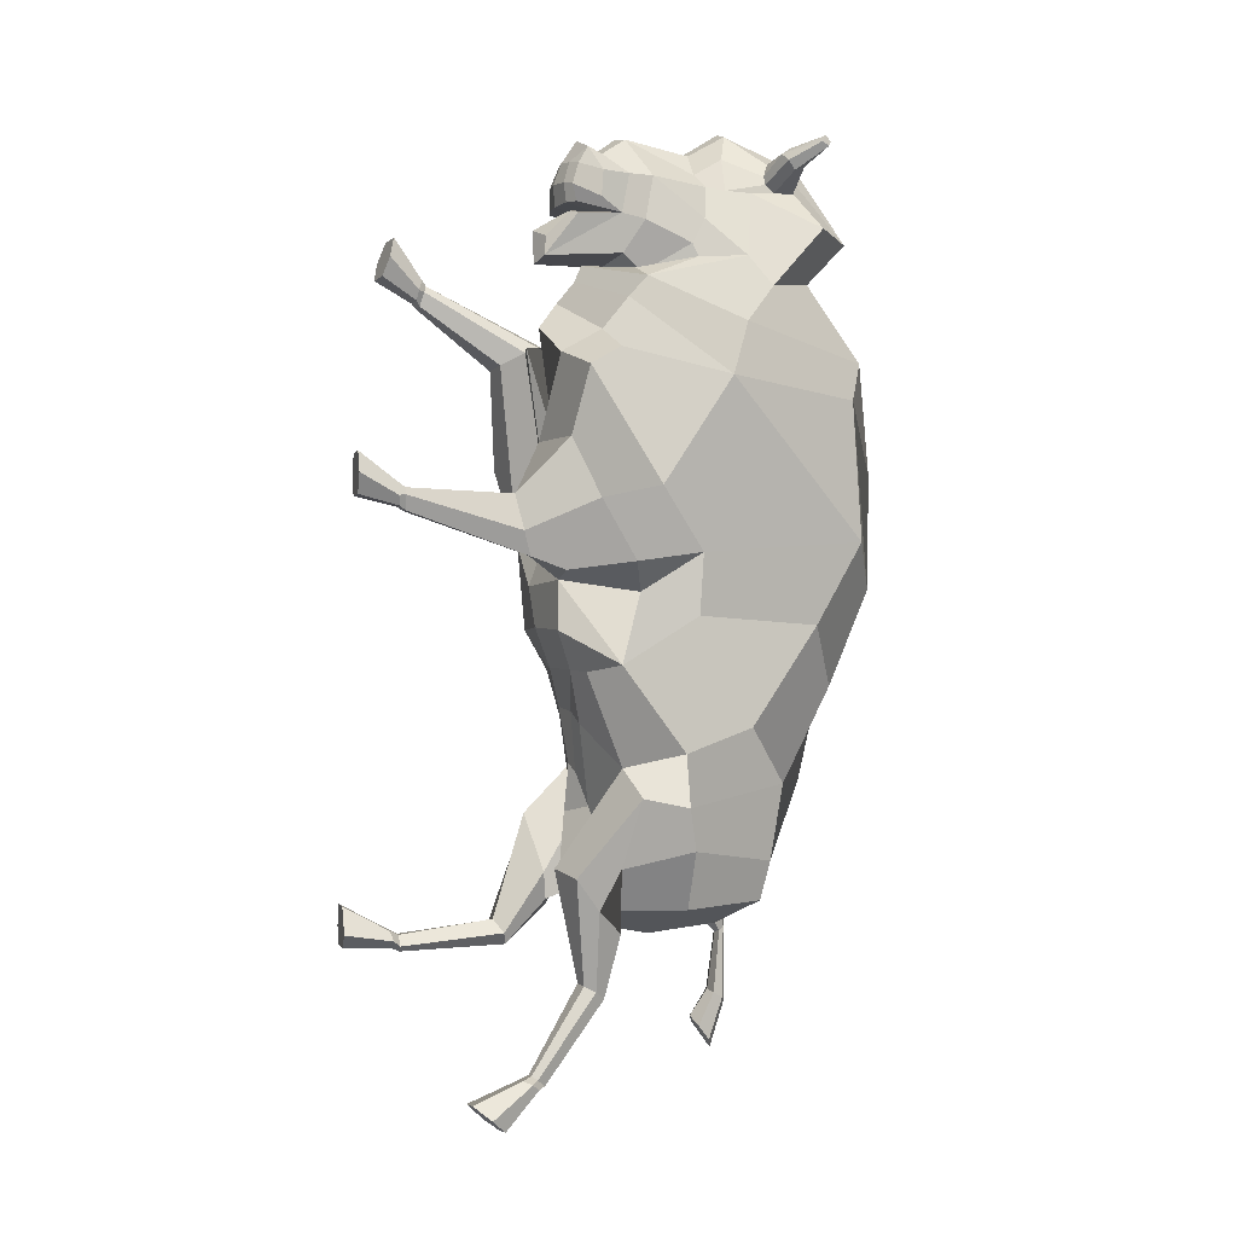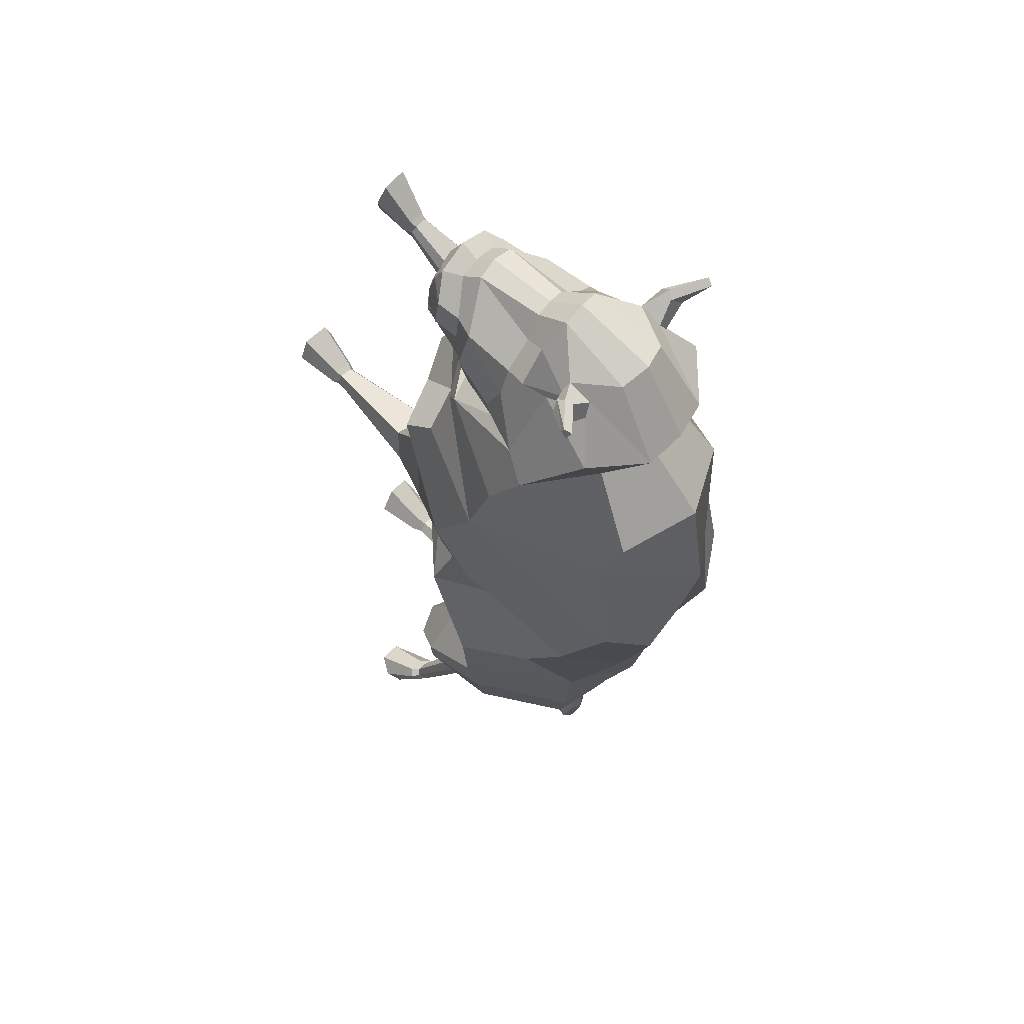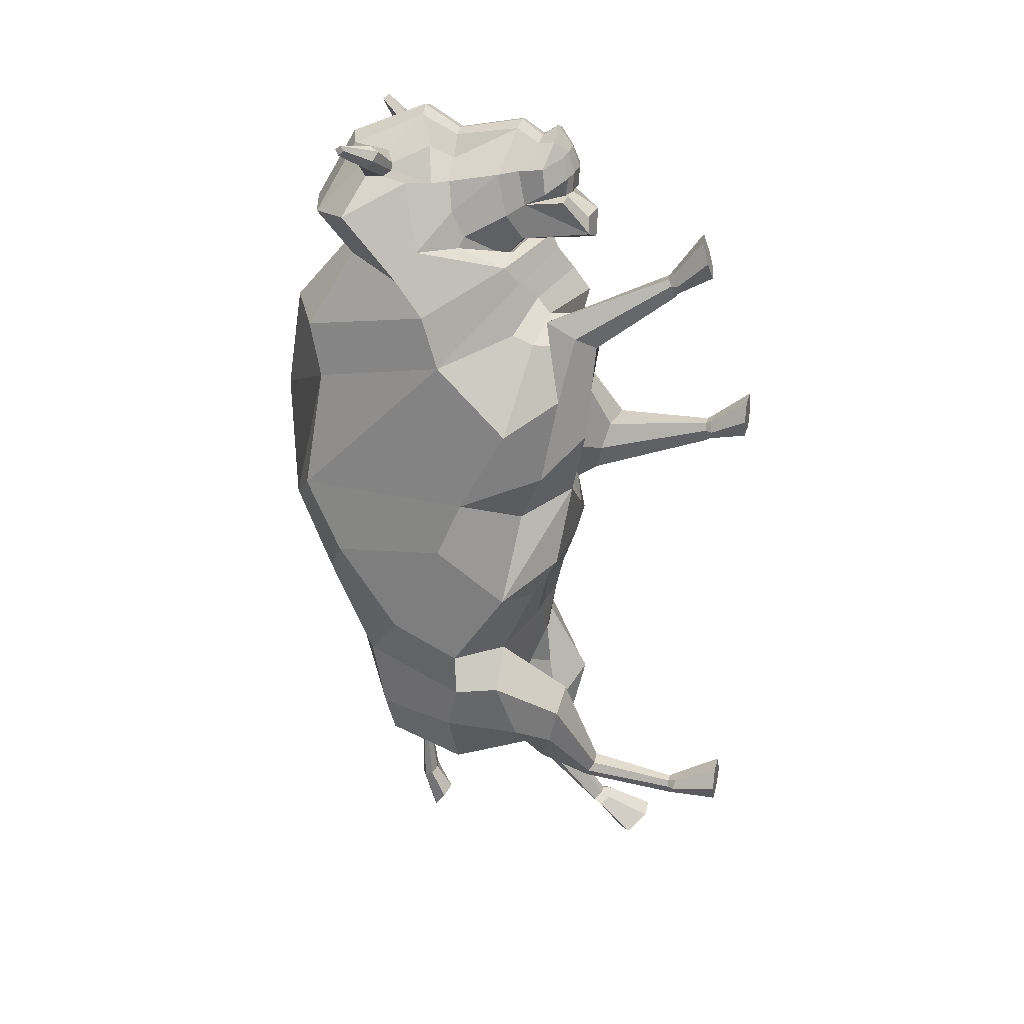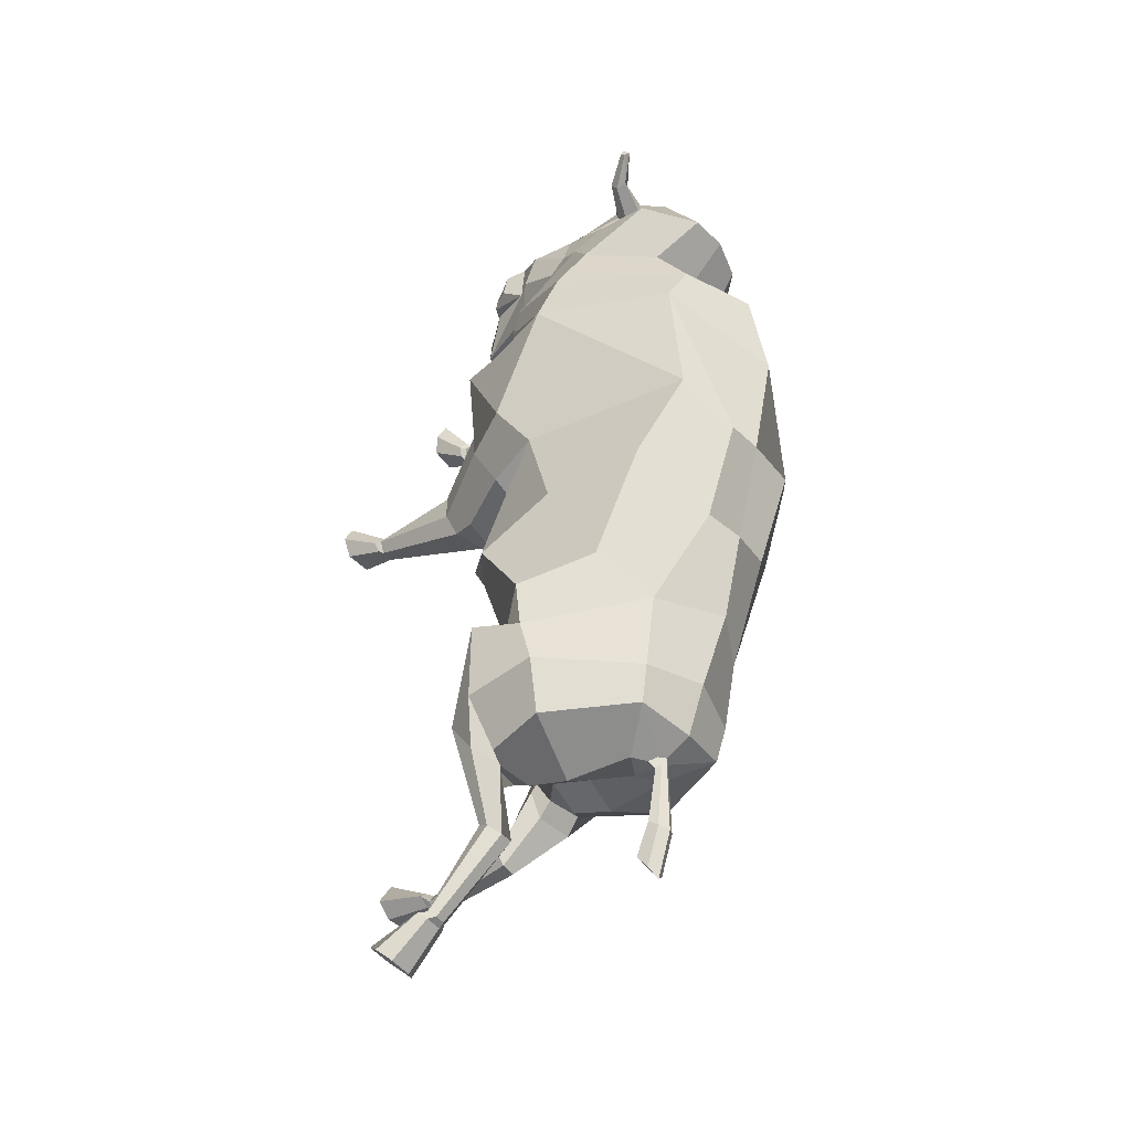
<metadata>
{"format":"obj","ext":"obj","renderer":"f3d","projection":"perspective","resolution":1024,"background":"white","views":[{"elev":-0.8,"azim":75.4,"up":"+Z"},{"elev":57.5,"azim":133.3,"up":"+Z"},{"elev":26.6,"azim":-75.9,"up":"+Z"},{"elev":-41.3,"azim":128.1,"up":"+Z"}]}
</metadata>
<code>
g comp_bison_rig:skinCluster1Set comp_bison_rig:tweakSet1
v -4.039 174 202.9
v -3.266 184.8 242
v -3.629 165.9 168.6
v -3.791 154.5 143.3
v -3.703 103.9 124.4
v -4 123.6 117.8
v -3.908 147.4 124.3
v -3.701 75.69 195.8
v -3.635 72.29 209.9
v -4.175 67.06 224.2
v -2.286 187.3 320.6
v 7.217 81.16 352.3
v 8.283 65.61 329.5
v -2.582 87.9 129
v -2.385 75.71 139.8
v -2.55 73.78 290.7
v -4.559 64.84 238.8
v -0.5099 177.4 363.5
v 1.196 161.5 390.7
v 6.71 89.34 351.2
v 7.777 85.54 391.9
v 3.844 132.5 402.4
v 6.424 94.85 346.9
v 6.996 88.99 352.3
v 8.375 79.24 396.3
v 9.186 63.55 351.7
v 8.775 71.2 372.1
v 7.319 87.61 369
v 9.364 63.15 363.4
v 8.53 73.72 369.9
v -3.801 79.22 175.4
v 7.146 93.7 398
v 8.916 70.67 380
v -3.959 137.4 119.2
v -3.987 130.9 116.9
v -3.973 137.5 116.6
v -3.996 133.9 113.9
v -4.118 137.6 89.19
v -4.112 131.1 93.11
v -4.222 132.1 71.9
v -4.178 124.5 83.62
v 8.765 73.53 387.8
v -3.163 193.5 280.7
v 7.832 72.08 338.3
v 0.4187 163.5 348
v -3.894 77.63 158.4
v 4.938 118.6 393.6
v 7.357 78.72 346.4
v -4.358 73.36 262.1
v 36.97 116.3 228
v 37.65 158.7 224.8
v 34.13 136.3 189.2
v 45.77 108.9 180.7
v 40.88 87.63 211
v 32.72 177.2 254.3
v 48.97 99.85 272.1
v 20.83 151.7 168.8
v 20.07 147.2 141.3
v 43.89 86.49 141.9
v 53.32 123.5 309.7
v 18.53 144 127.2
v 27.88 78.15 208.5
v 40.32 93.03 246.5
v 46.78 114.7 249.5
v 39.81 80.7 268
v 39.78 76.74 313.6
v 30.62 72.21 289.7
v 48.87 130 328.8
v 27.71 178.2 318
v 34.26 98.4 345.4
v 21.6 70.6 319.8
v 12.64 89.3 119
v 28.75 82.52 126.1
v 29.08 70.81 243.6
v 40.75 132.6 352.7
v 15.26 177.2 362.4
v 27.5 137.8 377
v 12.54 159.7 388.5
v 33.77 116.7 352.8
v 28.9 127.9 377.1
v 26.04 96.13 349.3
v 31.24 98.39 365.4
v 28.92 101.8 381.1
v 16.04 86.67 390.6
v 12.06 132.7 400
v 26.35 98.48 347.8
v 24.15 92.24 354.5
v 42.51 113.3 147.1
v 10.46 104.7 115.9
v 25.3 91.48 368.4
v 20.17 80.51 392.1
v 15.23 66.12 354.1
v 23.44 75.62 372
v 21.79 76.61 368.4
v 29.67 90.49 175.4
v 6.241 66.11 289.4
v 10.76 80.59 124.1
v 17 70.67 240.7
v 36.46 148.9 387.6
v 41.7 162.5 393.5
v 43.07 160.1 395.3
v 28.15 -0.4187 275.9
v 24.46 -0.4159 283.5
v 24.46 -0.4241 268.8
v 37.54 43.51 57.93
v 33.95 37.27 62.68
v 34.41 48.47 53.31
v 13.69 -0.416 283.4
v 13.69 -0.4239 268.8
v 24.91 36.87 61.75
v 25.38 48.05 52.38
v 7.806 85.09 157
v 19.31 43.81 55.1
v 23.36 145.1 388.3
v 25.28 143.9 380.7
v 24.32 147.4 378
v 22.74 153.8 384.2
v 15.39 95.11 396.2
v 34.13 162.5 364.6
v 5.718 129 118
v 28 83.53 373.2
v 21.83 74.64 378.4
v 31.1 96.53 236.2
v -0.8506 135.9 118.6
v 0.5216 132.6 117.5
v -2.054 136.6 116
v -0.8776 134.7 114.5
v -0.1486 135.6 90.34
v 0.7778 132.1 92.44
v -0.1701 130.6 75.29
v 0.5185 126.6 80.49
v 26.77 84.46 382.8
v 20.83 77 386.1
v 20.45 129 389.9
v 25.46 143.3 383.6
v 43.25 159.1 393.3
v 43.41 161.2 391.5
v 25.12 154.3 378
v -0.03007 73.35 261.7
v 10.83 -0.4188 275.9
v 33.99 173.5 304.1
v 22.85 85.03 328
v 14.94 75.04 387.2
v 17.08 72.53 379.5
v 18.42 73.12 372.3
v 16.21 90.52 368.3
v 16.8 74.99 369.8
v 15.1 66.69 361
v 32.54 150.9 392.6
v 32.67 147.5 390.3
v 35.84 151.3 384.2
v 35.11 155.1 385.7
v 30.37 152.9 390
v 50.15 92.37 166.1
v 45.08 110.5 162.2
v 36.8 111.8 126.7
v 36.55 72.63 138.3
v 35.4 80.95 126.9
v 29.78 89.92 118.4
v 17.97 80.02 119.2
v 14.06 76.73 127.2
v 24.86 67.54 140.8
v 31.27 55.19 69.76
v 24.82 54.95 69.04
v 20.62 57.82 67.15
v 24.87 60.58 65.82
v 31.42 60.81 66.45
v 33.66 58.14 68.66
v 44.07 140.7 341.9
v 21.96 160.6 346.3
v 26.56 81.98 98.12
v 25.73 77.78 100.1
v 24.17 59.29 248.4
v 27.4 56.38 257.1
v 24.85 53.67 269.8
v 22.85 85.64 94.99
v 22.93 15.95 269.1
v 21.34 16.29 271.6
v 21.35 16.25 263.7
v 30.9 60.39 69.68
v 29.37 58.59 71.03
v 29.54 63.14 67.31
v 19.79 76.97 100.5
v 10.74 56.07 269.4
v 16.87 85.04 95.32
v 16.09 16.33 271.5
v 10.18 61.35 249.3
v 16.09 16.27 263.7
v 25.44 58.35 70.68
v 25.6 62.97 66.9
v 8.008 59 259
v 14.47 15.93 268.9
v 14.1 81.67 98.05
v 22.98 61.25 67.92
v 22 14.12 273
v 15.11 14.12 272.8
v 13.14 13.56 268.7
v 15.1 14.35 265.2
v 22 14.34 265.2
v 24.26 13.64 268.7
v 26.24 93.9 382
v 14.2 78.89 190.3
v 2.443 85 160.6
v 11.46 119.2 392.4
v 17.51 119.8 384.5
v 28.65 120.8 378.1
v 31.59 119.7 366.6
v 33.64 114.6 357.4
v 2.834 80.12 173.1
v 4.549 78.08 194.4
v 14.51 186.1 237.9
v 12.74 172.1 203.1
v 13.26 75.73 209.2
v 23.03 69.04 223
v 31.01 92.47 338.4
v 37.7 88.2 320.2
v -45.66 116.6 228.5
v -45.82 159 225.4
v -42 137.1 189.4
v -50.95 108.4 182.3
v -49.95 87.95 211.6
v -37.86 175 251
v -48.4 87.61 284.9
v -28.7 152.2 168.9
v -27.84 147.2 141.4
v -44.72 83.54 145.4
v -46.48 114.9 310.9
v -26.17 143.7 127.4
v -35.13 78.31 208.8
v -41.34 73.92 265
v -50.09 105.3 253.6
v -38.11 67.99 297.8
v -29.04 80.39 317.6
v -29.86 73.45 318.2
v -42.74 122.1 330
v -30.32 173.2 318.7
v -22.54 93.5 346.1
v -10.1 77.87 324.4
v -14.87 88.38 122.6
v -27.51 80.08 131.2
v -32.36 57.86 281.8
v -34 126.1 353.6
v -16.19 172.9 361.7
v -23.11 133.5 377.7
v -9.722 157.8 388.8
v -24.3 111.7 353.5
v -20.65 123.6 377.7
v -13.29 92.73 349.7
v -18.18 94.12 366
v -16.09 97.88 381.6
v -0.5854 85.23 390.8
v -4.334 131.3 400.2
v -13.81 95.01 348.3
v -10.4 89.26 354.9
v -48.59 112.1 148
v -15.94 104.1 117.4
v -11.07 88.34 368.8
v -3.561 78.46 392.4
v 2.855 65.05 354.3
v -6.433 73.04 372.3
v -5.065 74.29 368.7
v -32.16 91.87 179.7
v -6.258 64.29 324.5
v -10.68 80.17 129.4
v -23.69 64.74 254.3
v -32.06 143.4 388.2
v -39.02 155.8 394.1
v -40.09 153.2 395.8
v -25.37 13.26 355.3
v -22.09 15.92 362.7
v -21.32 11.67 348.6
v -26.24 -0.3971 117.5
v -22.86 -0.397 125.4
v -22.86 -0.3987 110.8
v -11.38 17.26 362.7
v -10.61 13.04 348.7
v -13.75 -0.397 125.5
v -13.75 -0.3987 110.9
v -13.42 85.58 158.8
v -7.791 -0.3981 116
v -18.36 141.3 389.2
v -19.96 139.8 381.6
v -19.45 143.4 378.8
v -18.85 149.9 385.1
v -1.263 93.67 396.4
v -33.34 156.6 365.3
v -13.62 129 118.1
v -12.25 80.05 373.7
v -4.525 72.36 378.7
v -35.57 83.36 244.8
v -7.081 135.9 118.6
v -8.481 132.6 117.5
v -5.903 136.6 116
v -7.104 134.7 114.5
v -8.084 135.6 90.38
v -9.004 132.2 92.49
v -8.245 130.7 75.33
v -8.898 126.6 80.54
v -10.97 81.2 383.2
v -3.755 74.88 386.4
v -12.22 126.2 390.3
v -20.16 139.3 384.7
v -40.09 152.2 393.8
v -40.49 154.3 392
v -21.18 150.1 378.8
v -8.693 73.38 261.7
v -8.133 15.45 355.5
v -32.88 168.3 297.6
v -10.8 82.81 330.9
v 2.405 73.96 387.4
v 0.5423 71.1 379.7
v -1.05 71.44 372.5
v -1.954 88.96 368.6
v 0.1661 73.55 370
v 3.051 65.65 361.2
v -28.41 145.7 393.2
v -28.03 142.3 390.9
v -31.71 145.6 384.7
v -31.3 149.5 386.4
v -26.31 147.9 390.8
v -51.27 90.23 169.7
v -48.68 108.4 164.2
v -42.1 109.9 127.8
v -33.2 67.99 150
v -31.79 71.39 135
v -26.33 76.14 123.4
v -13.55 73.09 126.3
v -10.09 71.67 136.3
v -21.63 66.7 156.9
v -21.73 16.75 116.3
v -15.22 16.75 116.3
v -10.97 17.6 113
v -15.18 17.9 109.9
v -21.79 17.82 109.9
v -24.13 17.55 113.3
v -39.15 133.5 343
v -20.46 156.9 346.8
v -21.17 55.78 114.6
v -20.18 53.51 118.6
v -27.03 55.21 318.1
v -30.79 63.05 322.2
v -28.82 74.98 327.6
v -17.49 57.44 110
v -21.73 27.5 344.1
v -20.32 28.73 346.4
v -19.9 26.43 338.9
v -21.59 20.06 112.3
v -20.12 20.1 114.6
v -20.11 20.17 108.7
v -14.23 53.77 119.6
v -14.09 70.14 325.7
v -11.52 57.8 110.8
v -15.09 29.41 346.4
v -12.87 56.09 318.7
v -14.68 27.13 339
v -16.16 20.1 114.7
v -16.14 20.18 108.7
v -11.2 64.99 323.2
v -13.3 28.49 344
v -8.72 56.86 115
v -13.55 20.12 110.8
v -20.79 27 348.4
v -13.93 27.83 348.3
v -11.69 26.36 344.6
v -13.55 25.85 341
v -20.41 24.96 340.9
v -22.76 25.01 344.3
v -12.07 90.59 382.5
v -19.86 79.74 192
v -9.564 85.2 161.1
v -1.613 118.1 392.6
v -7.856 117.6 384.8
v -19.16 116.6 378.7
v -22.14 115 367.2
v -23.51 109.6 358.1
v -10.3 80.21 173.3
v -11.95 78.12 194.5
v -21.54 185.5 238.2
v -20.89 172.2 203.3
v -20.52 75.81 209.4
v -31.51 69.21 223.4
v -18.49 88.19 339
v -26.9 89.14 320
g comp_bison_rig:bison_body comp_bison_rig:bison
f 50 51 52 53 54
f 95 53 155 154
f 57 52 51 212
f 57 58 88 155
f 56 60 55 64
f 88 58 61 156
f 172 157 158 171
f 123 63 64
f 63 65 56 64
f 56 65 67 66
f 56 66 216 60
f 60 141 55
f 60 215 70 68
f 74 173 174 65 63
f 65 174 175 67
f 156 73 59 88
f 158 159 176 171
f 179 177 174 173
f 180 181 172 171
f 71 66 67 96
f 68 169 170 69
f 83 207 208 82
f 81 79 70
f 205 118 204
f 82 208 86 87
f 155 88 59 154
f 51 55 211 212
f 58 57 3 4
f 141 211 55
f 4 7 61 58
f 62 213 214 54
f 70 215 48 12
f 5 14 72 89
f 71 96 16 13
f 54 214 98
f 69 170 45 11
f 76 78 19 18
f 81 70 12 20
f 204 118 32 47
f 86 81 20 23
f 87 86 23 24
f 78 85 22 19
f 61 120 89 156
f 201 132 91 84
f 90 82 87 92
f 84 91 25 21
f 87 24 26 92
f 91 132 133
f 91 143 42 25
f 67 175 184 96
f 159 160 185 176
f 188 179 173 187
f 172 181 189 183
f 98 187 173 74
f 192 188 187 191
f 139 191 187 98
f 160 161 193 185
f 119 77 116 138
f 115 116 77 80
f 80 134 135 115
f 117 114 78 76
f 139 98 17 49
f 203 46 31 209
f 145 146 28 27
f 148 92 26 29
f 146 147 30 28
f 147 148 29 30
f 178 177 200 195
f 177 179 199 200
f 181 180 168 163
f 180 182 167 168
f 186 178 195 196
f 179 188 198 199
f 189 181 163 164
f 182 190 166 167
f 188 192 197 198
f 190 194 165 166
f 202 203 209 210
f 161 162 183 193
f 183 189 194 193
f 194 189 164 165
f 206 207 83
f 54 98 123
f 140 102 104 109
f 110 106 105 107 111 113
f 115 135 150 99
f 115 99 151 116
f 138 116 151 152
f 153 149 114 117
f 32 118 84 21
f 68 70 75 169
f 131 130 40 41
f 122 121 90 93
f 33 144 145 27
f 98 74 63 123
f 120 61 124 125
f 61 7 34 124
f 6 120 125 35
f 125 124 126 127
f 124 34 36 126
f 37 35 125 127
f 213 210 8 9
f 54 53 95 62
f 53 52 57 155
f 127 126 128 129
f 126 36 38 128
f 37 127 129 39
f 129 128 130 131
f 128 38 40 130
f 41 39 129 131
f 132 201 90 121
f 133 132 121 122
f 42 143 144 33
f 135 134 85 114
f 150 135 114 149
f 136 101 100 137
f 117 138 152 153
f 117 76 119 138
f 96 139 49 16
f 96 184 191 139
f 197 192 186 196
f 205 206 83 118
f 108 103 102 140
f 177 178 175 174
f 175 178 186 184
f 184 186 192 191
f 60 68 69 141
f 142 71 13 44
f 194 190 185 193
f 185 190 182 176
f 176 182 180 171
f 55 51 50 64
f 54 123 64 50
f 91 133 143
f 144 143 133 122
f 145 144 122 93
f 93 90 146 145
f 90 94 147 146
f 94 92 148 147
f 90 92 94
f 136 150 101
f 99 150 136
f 151 99 136 137
f 100 152 137
f 183 162 157 172
f 89 72 73 156
f 95 154 157 162
f 154 59 158 157
f 59 73 159 158
f 160 159 73 97
f 161 160 97 112
f 162 161 112 95
f 110 164 163 106
f 113 165 164 110
f 111 166 165 113
f 107 167 166 111
f 105 168 167 107
f 106 163 168 105
f 5 89 120 6
f 169 75 77 119
f 170 169 119 76
f 45 170 76 18
f 108 196 195 103
f 140 197 196 108
f 109 198 197 140
f 104 199 198 109
f 102 200 199 104
f 103 195 200 102
f 153 100 101 149
f 83 201 84 118
f 90 201 83 82
f 202 213 62 95
f 95 112 203 202
f 112 15 46 203
f 70 79 75
f 85 204 47 22
f 134 205 204 85
f 134 80 206 205
f 80 77 75 207 206
f 208 207 75 79
f 86 208 79 81
f 210 209 31 8
f 43 141 69 11
f 43 2 211 141
f 212 211 2 1
f 57 212 1 3
f 214 213 9 10
f 98 214 10 17
f 202 210 213
f 142 216 66 71
f 48 215 142 44
f 142 215 60 216
f 137 152 151
f 153 152 100
f 101 150 149
f 15 112 97 14
f 73 72 14 97
f 78 114 85
f 217 221 220 219 218
f 262 321 322 220
f 224 379 218 219
f 224 322 255 225
f 223 231 222 227
f 255 323 228 225
f 339 338 325 324
f 290 231 230
f 230 231 223 232
f 223 233 234 232
f 223 227 383 233
f 227 222 308
f 227 235 237 382
f 241 230 232 341 340
f 232 234 342 341
f 323 255 226 240
f 325 338 343 326
f 344 341 342 345
f 347 338 339 348
f 238 263 234 233
f 235 236 337 336
f 250 249 375 374
f 248 237 246
f 372 371 285
f 249 254 253 375
f 322 321 226 255
f 218 379 378 222
f 225 4 3 224
f 308 222 378
f 4 225 228 7
f 229 221 381 380
f 237 12 48 382
f 5 256 239 14
f 238 13 16 263
f 221 265 381
f 236 11 45 337
f 243 18 19 245
f 248 20 12 237
f 371 47 32 285
f 253 23 20 248
f 254 24 23 253
f 245 19 22 252
f 228 323 256 287
f 368 251 258 299
f 257 259 254 249
f 251 21 25 258
f 254 259 26 24
f 258 300 299
f 258 25 42 310
f 234 263 351 342
f 326 343 352 327
f 342 351 353 345
f 339 350 356 348
f 265 241 340 354
f 306 265 354 358
f 327 352 360 328
f 286 305 283 244
f 282 247 244 283
f 247 282 302 301
f 284 243 245 281
f 306 49 17 265
f 370 376 31 46
f 312 27 28 313
f 315 29 26 259
f 313 28 30 314
f 314 30 29 315
f 345 362 367 344
f 344 367 366 346
f 348 330 335 347
f 347 335 334 349
f 353 363 362 345
f 346 366 365 355
f 356 331 330 348
f 349 334 333 357
f 355 365 364 359
f 357 333 332 361
f 369 377 376 370
f 328 360 350 329
f 350 360 361 356
f 361 332 331 356
f 373 250 374
f 221 290 265
f 307 276 271 269
f 277 280 278 274 272 273
f 282 266 317 302
f 282 283 318 266
f 305 319 318 283
f 320 284 281 316
f 32 21 251 285
f 235 336 242 237
f 298 41 40 297
f 289 260 257 288
f 33 27 312 311
f 265 290 230 241
f 287 292 291 228
f 228 291 34 7
f 6 35 292 287
f 292 294 293 291
f 291 293 36 34
f 37 294 292 35
f 380 9 8 377
f 221 229 262 220
f 220 322 224 219
f 294 296 295 293
f 293 295 38 36
f 37 39 296 294
f 296 298 297 295
f 295 297 40 38
f 41 298 296 39
f 299 288 257 368
f 300 289 288 299
f 42 33 311 310
f 302 281 252 301
f 317 316 281 302
f 303 304 267 268
f 284 320 319 305
f 284 305 286 243
f 263 16 49 306
f 263 306 358 351
f 351 358 359 353
f 364 363 353 359
f 372 285 250 373
f 275 307 269 270
f 227 308 236 235
f 309 44 13 238
f 361 360 352 357
f 352 343 349 357
f 343 338 347 349
f 222 231 217 218
f 221 217 231 290
f 258 310 300
f 311 289 300 310
f 312 260 289 311
f 260 312 313 257
f 257 313 314 261
f 261 314 315 259
f 257 261 259
f 303 268 317
f 266 303 317
f 318 304 303 266
f 267 304 319
f 350 339 324 329
f 256 323 240 239
f 346 340 341 344
f 355 354 340 346
f 359 358 354 355
f 262 329 324 321
f 321 324 325 226
f 226 325 326 240
f 327 264 240 326
f 328 279 264 327
f 329 262 279 328
f 277 273 330 331
f 280 277 331 332
f 278 280 332 333
f 274 278 333 334
f 272 274 334 335
f 273 272 335 330
f 5 6 287 256
f 336 286 244 242
f 337 243 286 336
f 45 18 243 337
f 275 270 362 363
f 307 275 363 364
f 276 307 364 365
f 271 276 365 366
f 269 271 366 367
f 270 269 367 362
f 320 316 268 267
f 250 285 251 368
f 257 249 250 368
f 369 262 229 380
f 262 369 370 279
f 279 370 46 15
f 237 242 246
f 252 22 47 371
f 301 252 371 372
f 301 372 373 247
f 247 373 374 242 244
f 375 246 242 374
f 253 248 246 375
f 377 8 31 376
f 43 11 236 308
f 43 308 378 2
f 379 1 2 378
f 224 3 1 379
f 381 10 9 380
f 265 17 10 381
f 369 380 377
f 309 238 233 383
f 48 44 309 382
f 309 383 227 382
f 304 318 319
f 320 267 319
f 268 316 317
f 15 14 264 279
f 240 264 14 239
f 245 252 281

</code>
